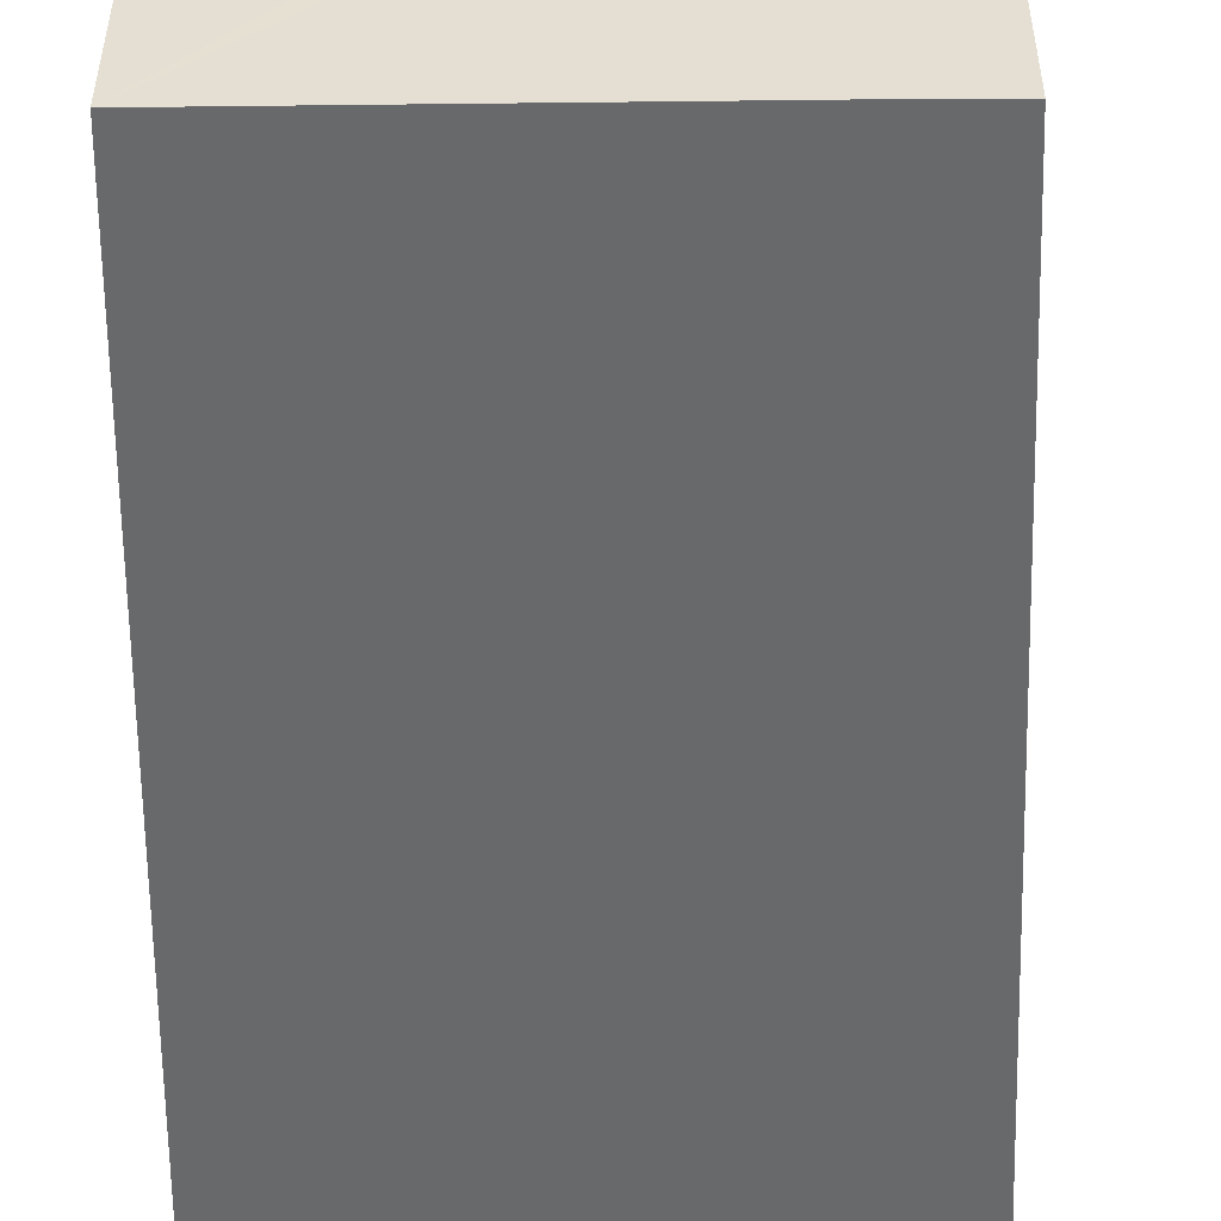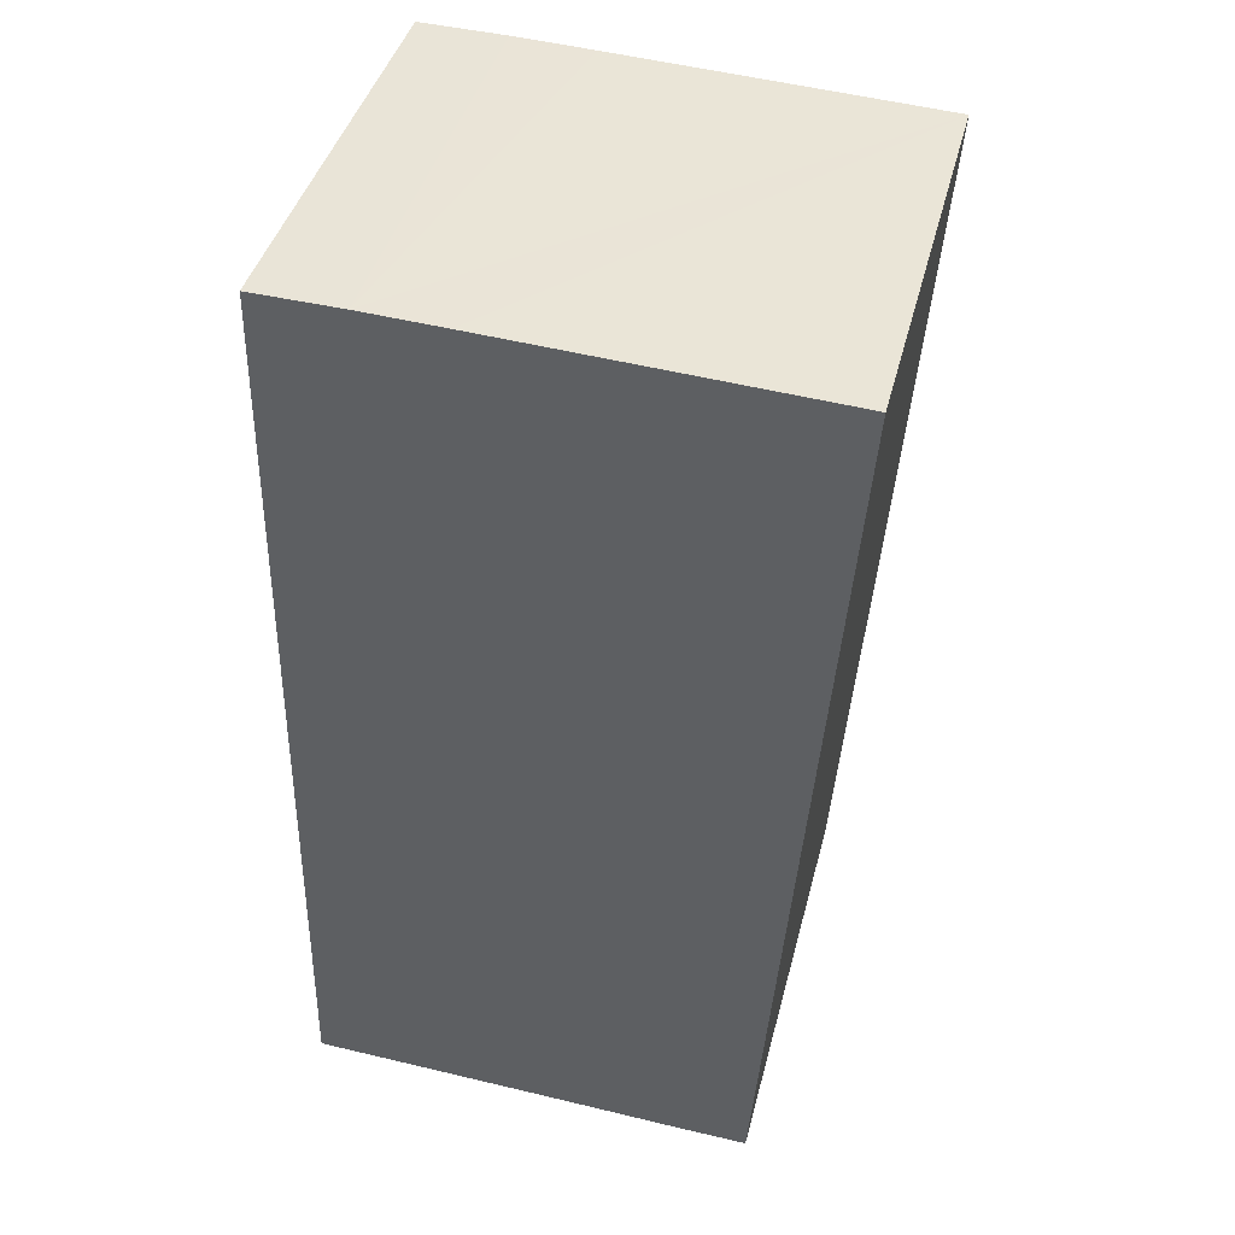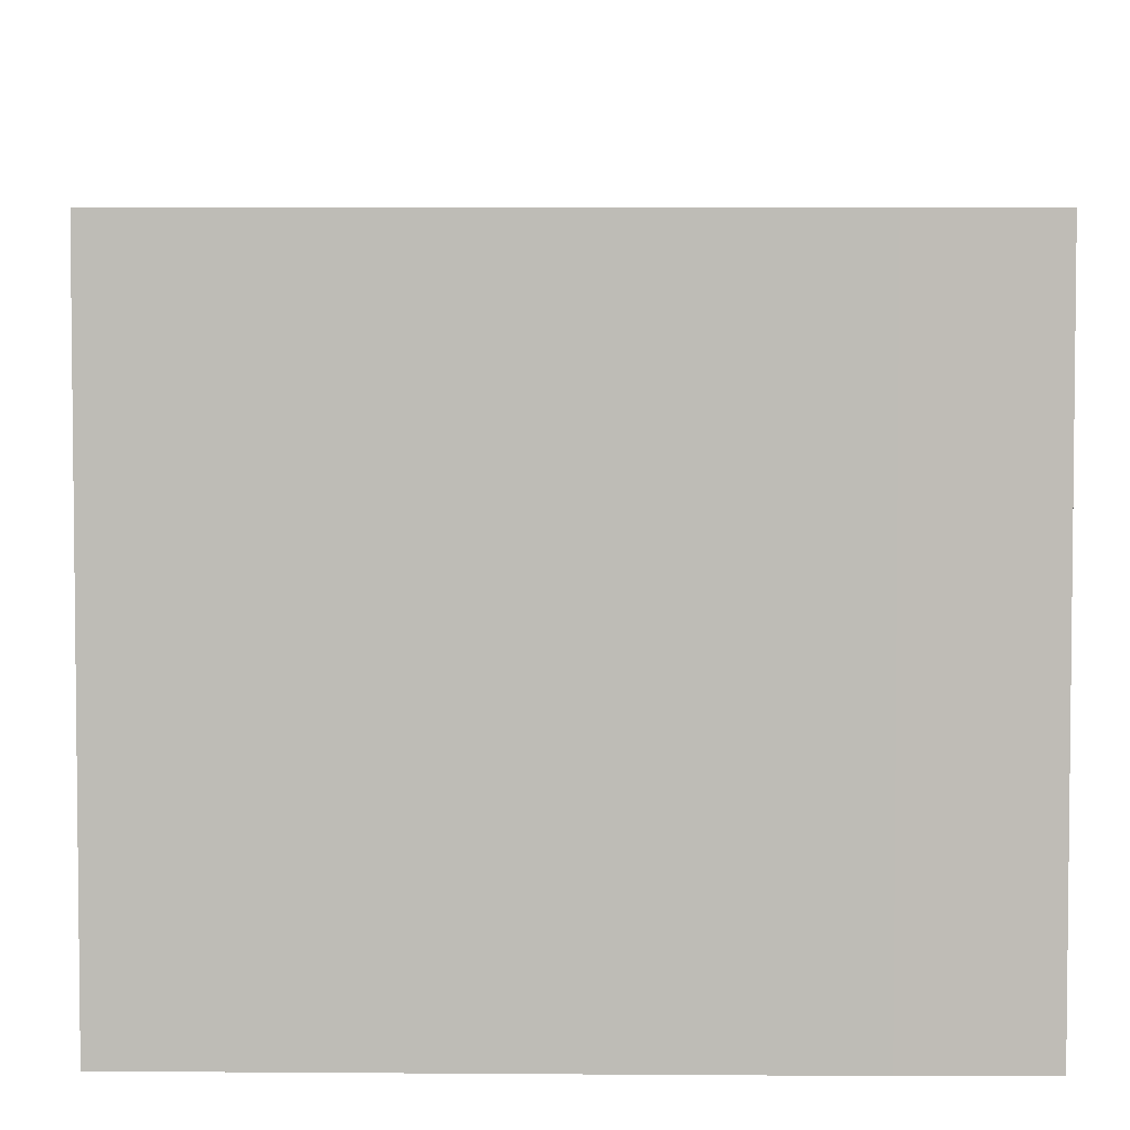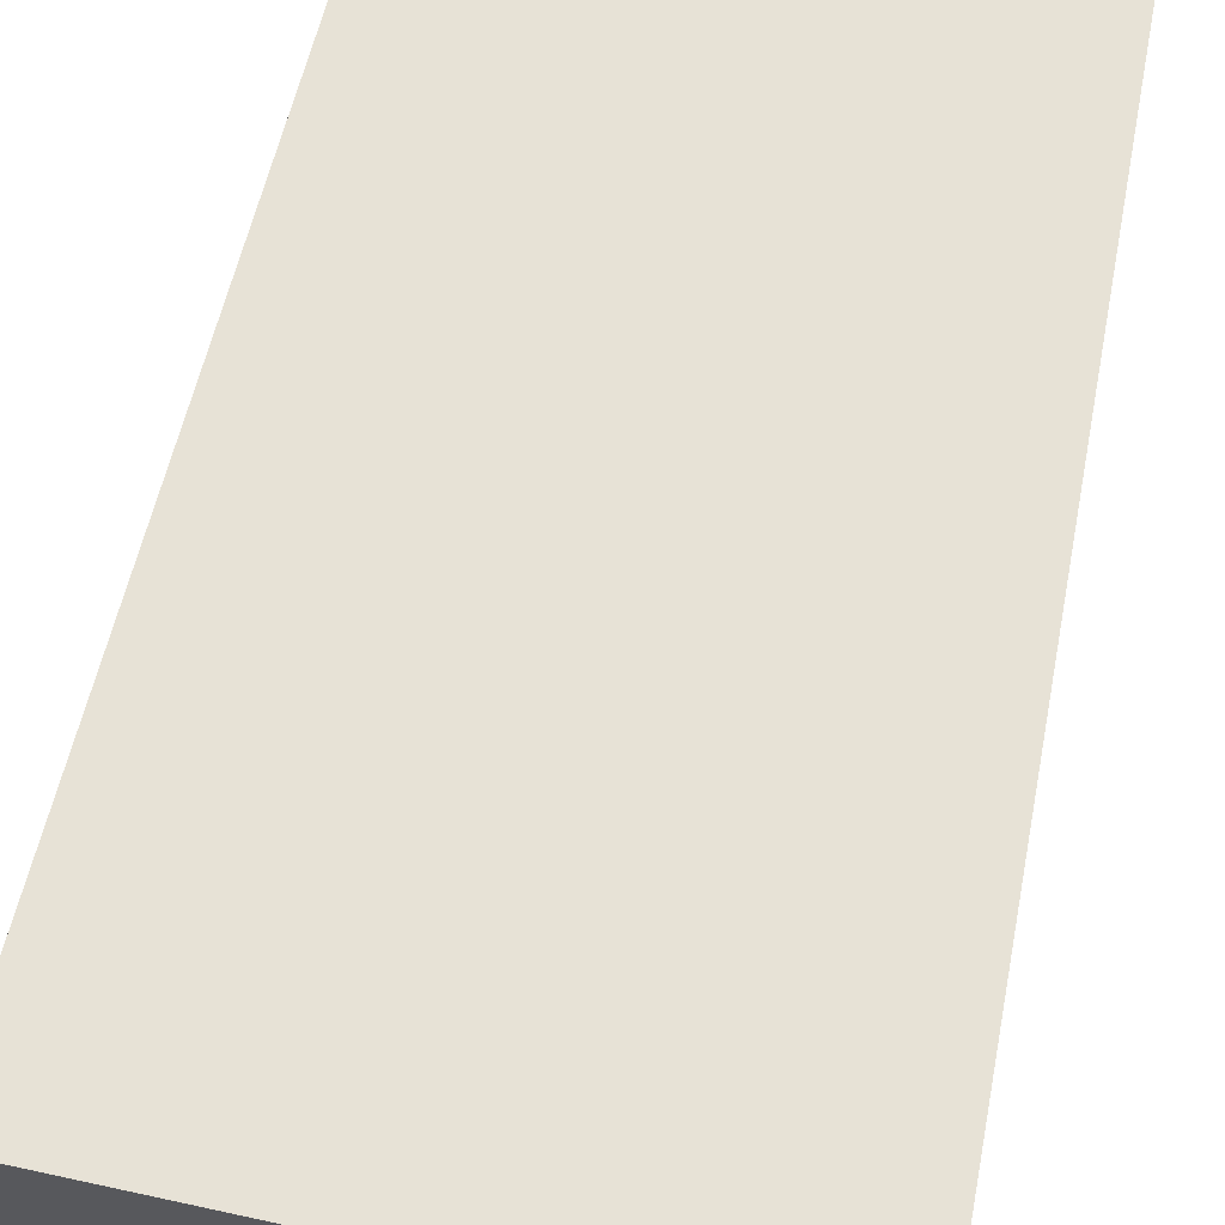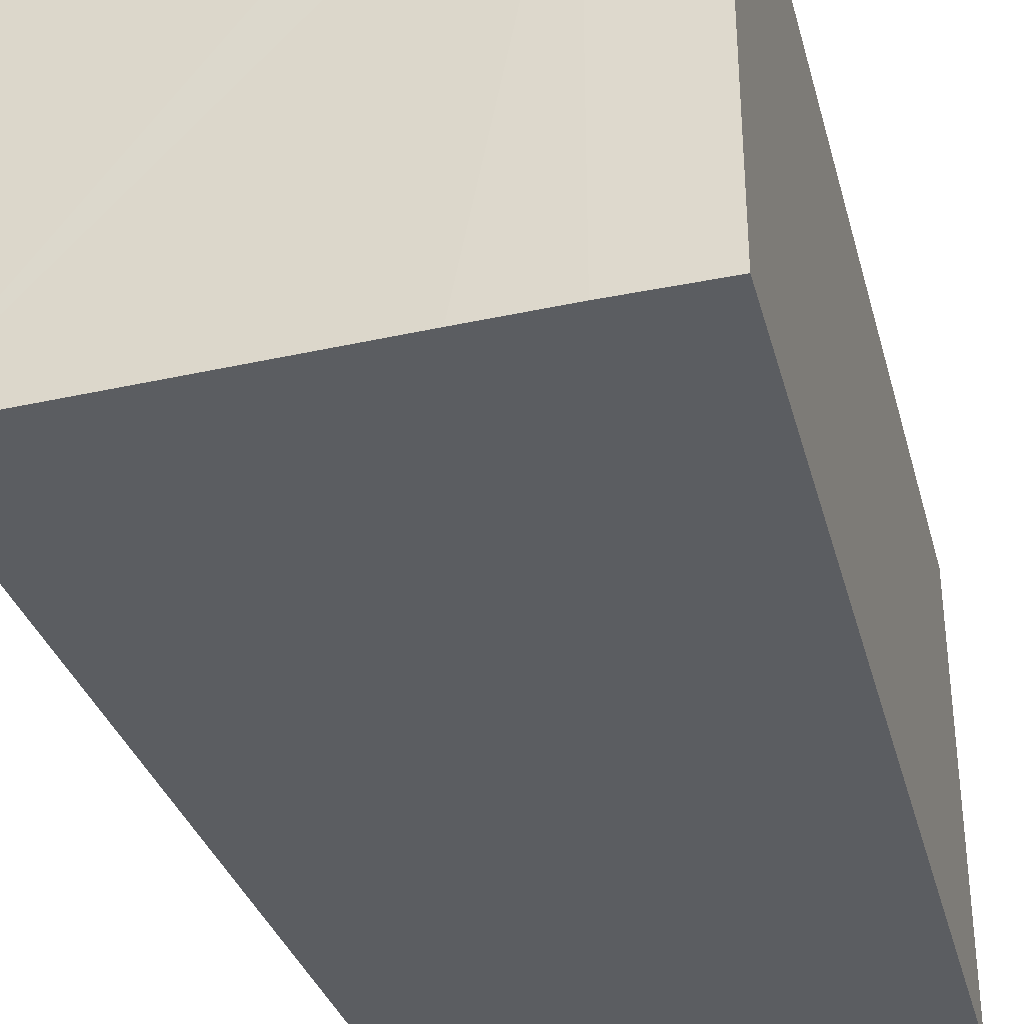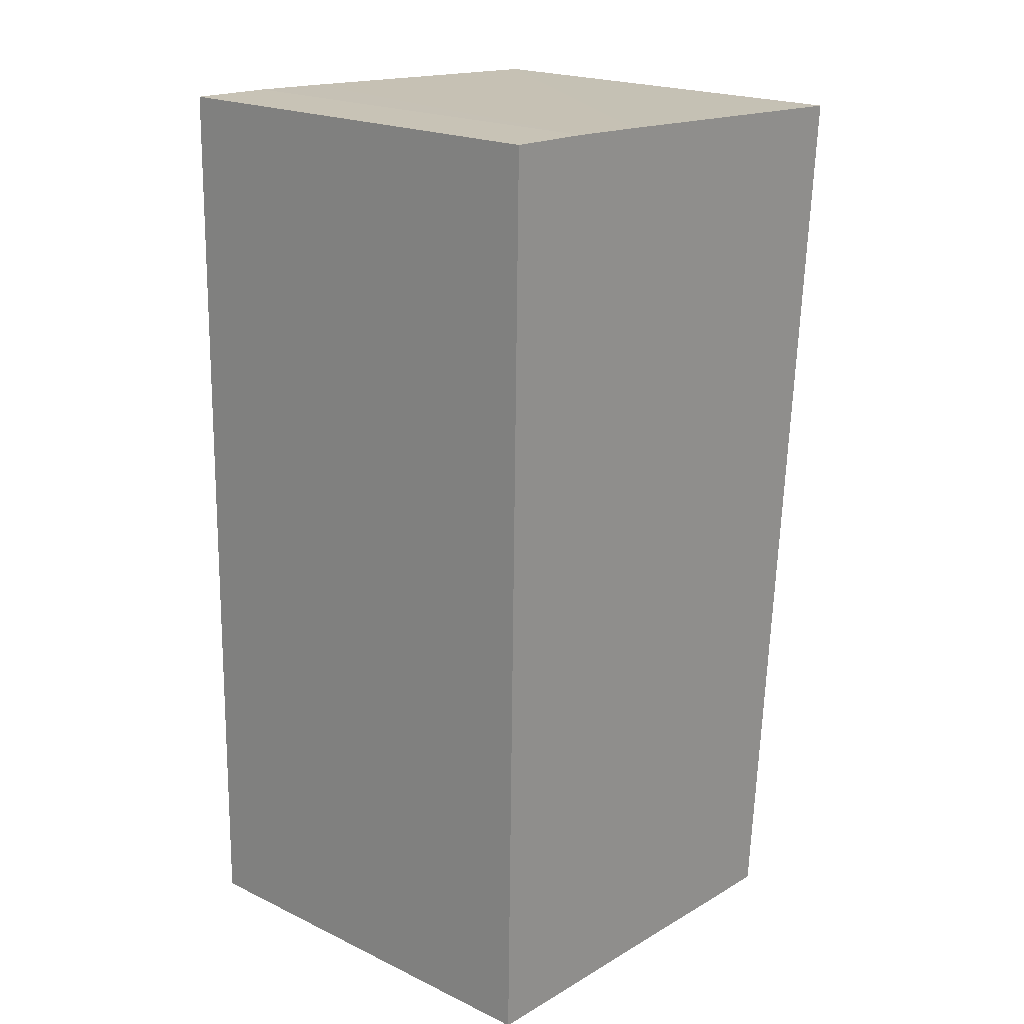
<metadata>
{"format":"obj","ext":"obj","renderer":"f3d","projection":"perspective","resolution":1024,"background":"white","views":[{"elev":-52.6,"azim":178.1,"up":"+Y"},{"elev":42.1,"azim":-165.8,"up":"+Z"},{"elev":5.0,"azim":-1.4,"up":"+Y"},{"elev":63.3,"azim":9.6,"up":"+Y"},{"elev":-35.9,"azim":13.4,"up":"+Y"},{"elev":20.4,"azim":131.0,"up":"+Z"}]}
</metadata>
<code>
v  0.25 5.695 0.013
v  0.321 5.695 -4.189
v  0 5.695 3.487e-16
v  0.922 5.695 -12.04
v  4.314 5.695 0.222
v  1.943 5.695 -12
v  3.371 5.695 -11.93
v  4.505 5.695 -11.88
v  6.712 5.695 -11.78
v  5.368 5.695 0.271
v  6.508 5.695 0.3
v  0 0 0
v  0.25 -7.96e-19 0.013
v  4.314 -1.359e-17 0.222
v  5.368 -1.659e-17 0.271
v  6.508 -1.837e-17 0.3
v  6.712 7.214e-16 -11.78
v  1.943 7.347e-16 -12
v  0.922 7.371e-16 -12.04
v  4.505 7.273e-16 -11.88
v  3.371 7.303e-16 -11.93
v  0.321 2.565e-16 -4.189
g defaultobject
f 1 2 3
f 2 1 4
f 4 1 5
f 4 5 6
f 6 5 7
f 7 5 8
f 8 5 9
f 9 5 10
f 9 10 11
f 12 1 3
f 1 12 5
f 5 12 10
f 10 12 13
f 10 13 14
f 10 14 15
f 15 11 10
f 11 15 16
f 16 9 11
f 9 16 17
f 17 8 9
f 8 17 7
f 7 17 6
f 6 17 4
f 4 17 18
f 4 18 19
f 18 17 20
f 18 20 21
f 2 12 3
f 12 2 22
f 22 2 4
f 22 4 19
f 22 13 12
f 13 22 14
f 14 22 15
f 15 22 16
f 16 22 17
f 17 22 20
f 20 22 21
f 21 22 19
f 21 19 18

</code>
